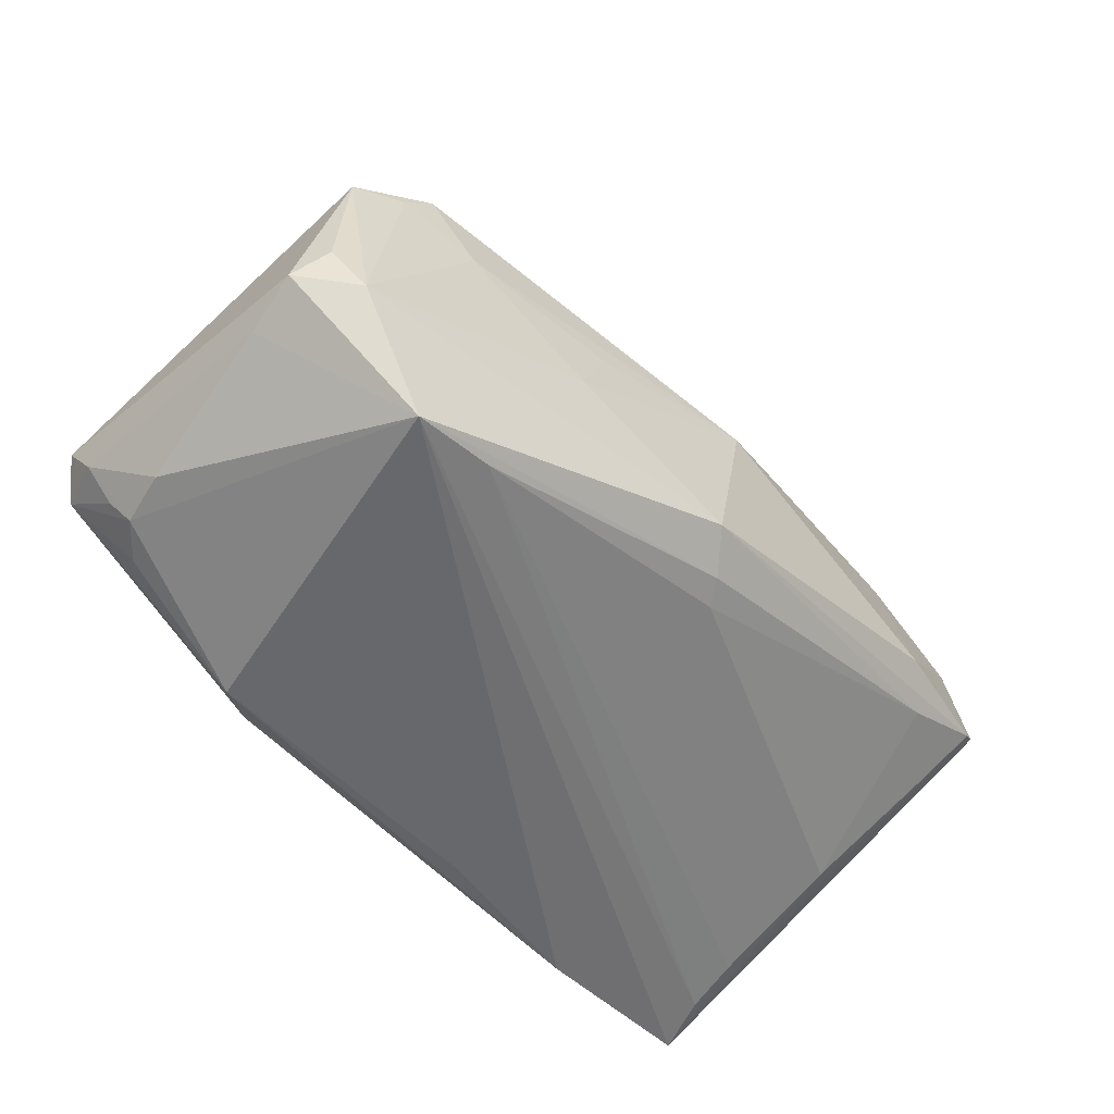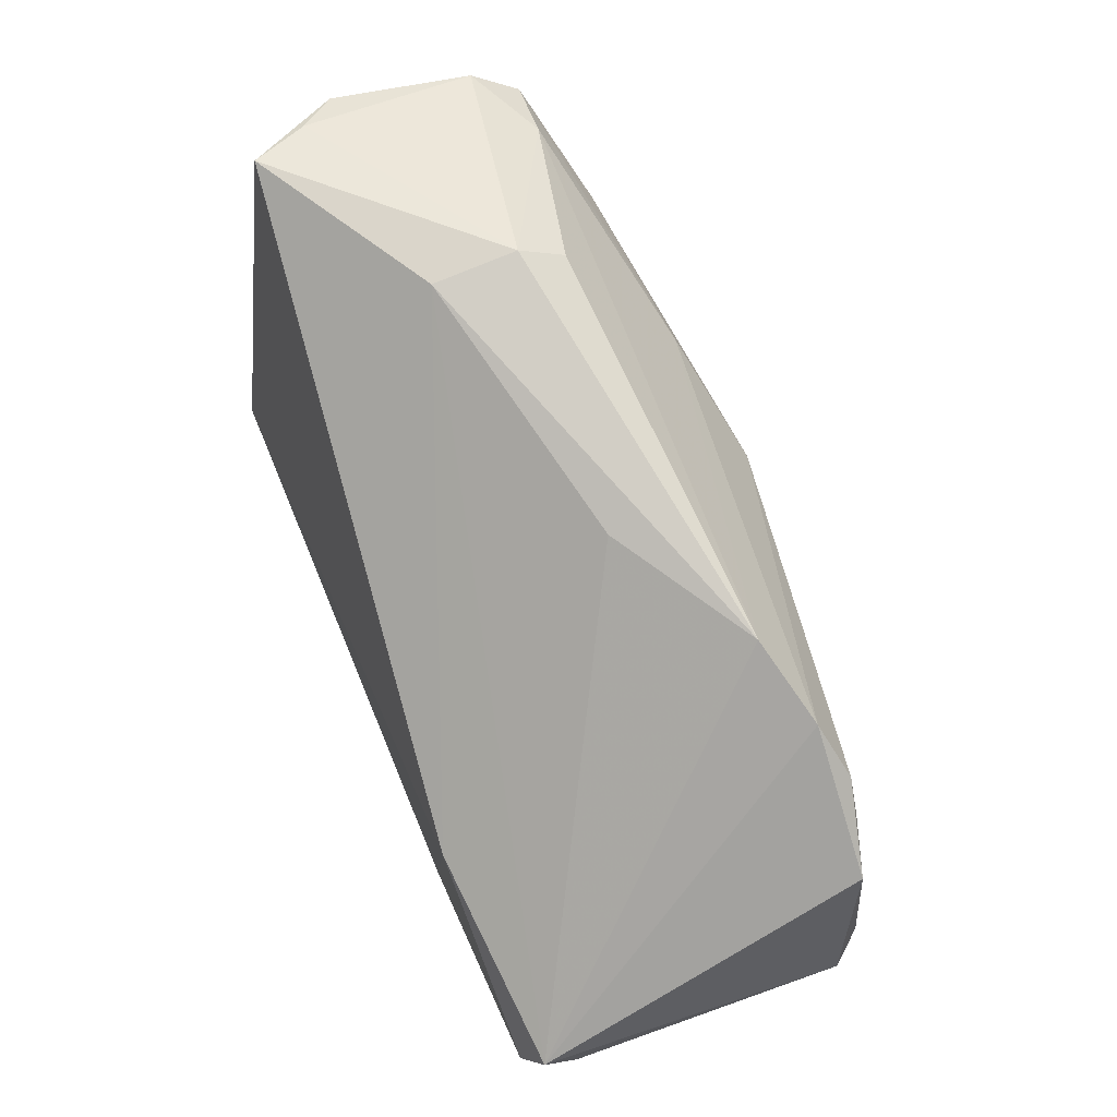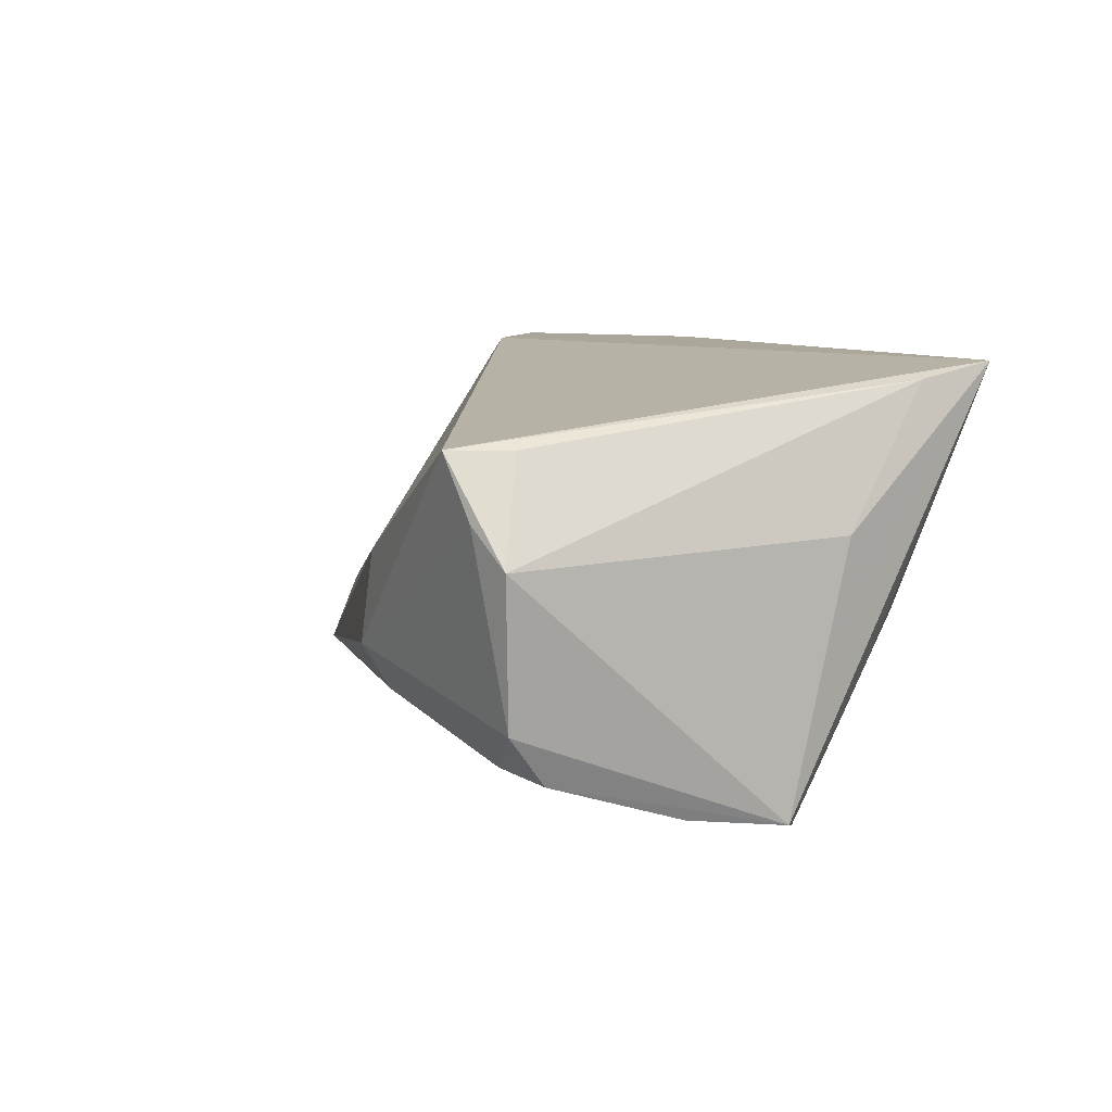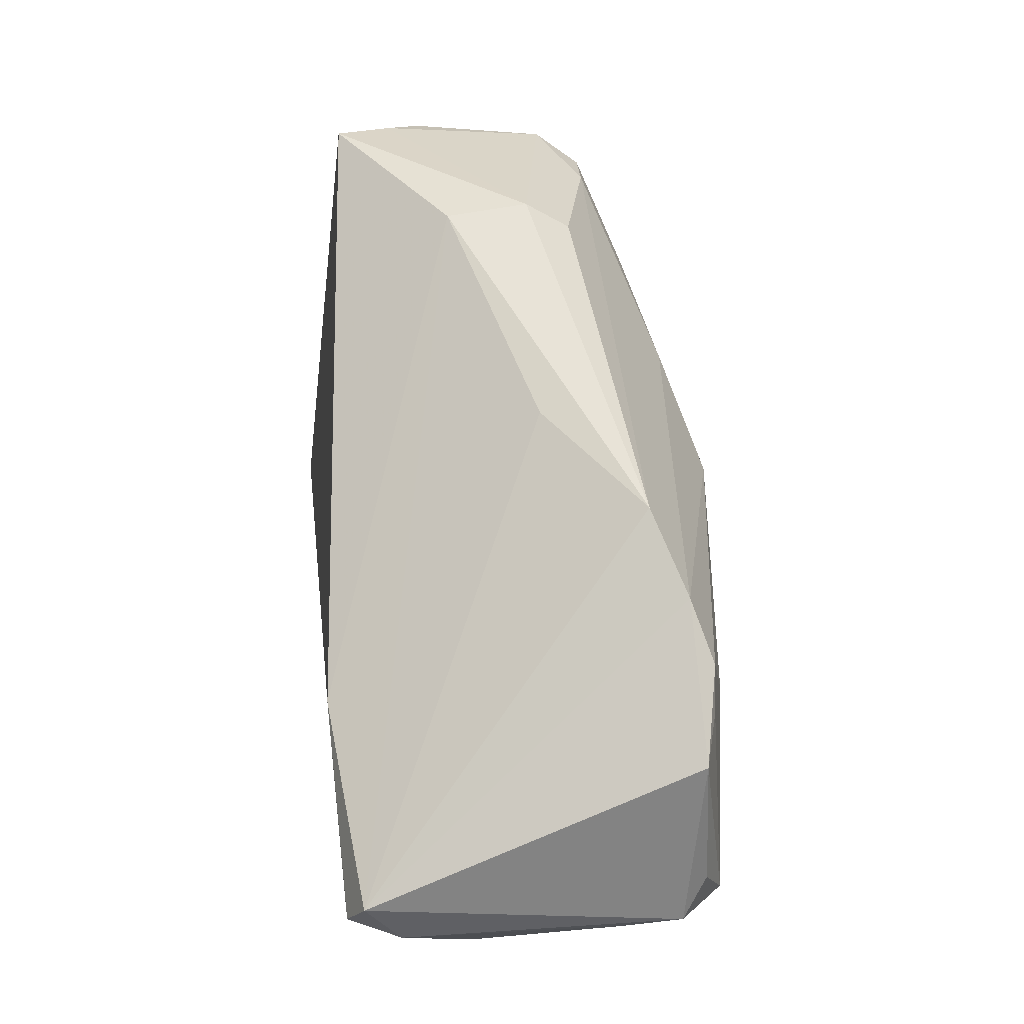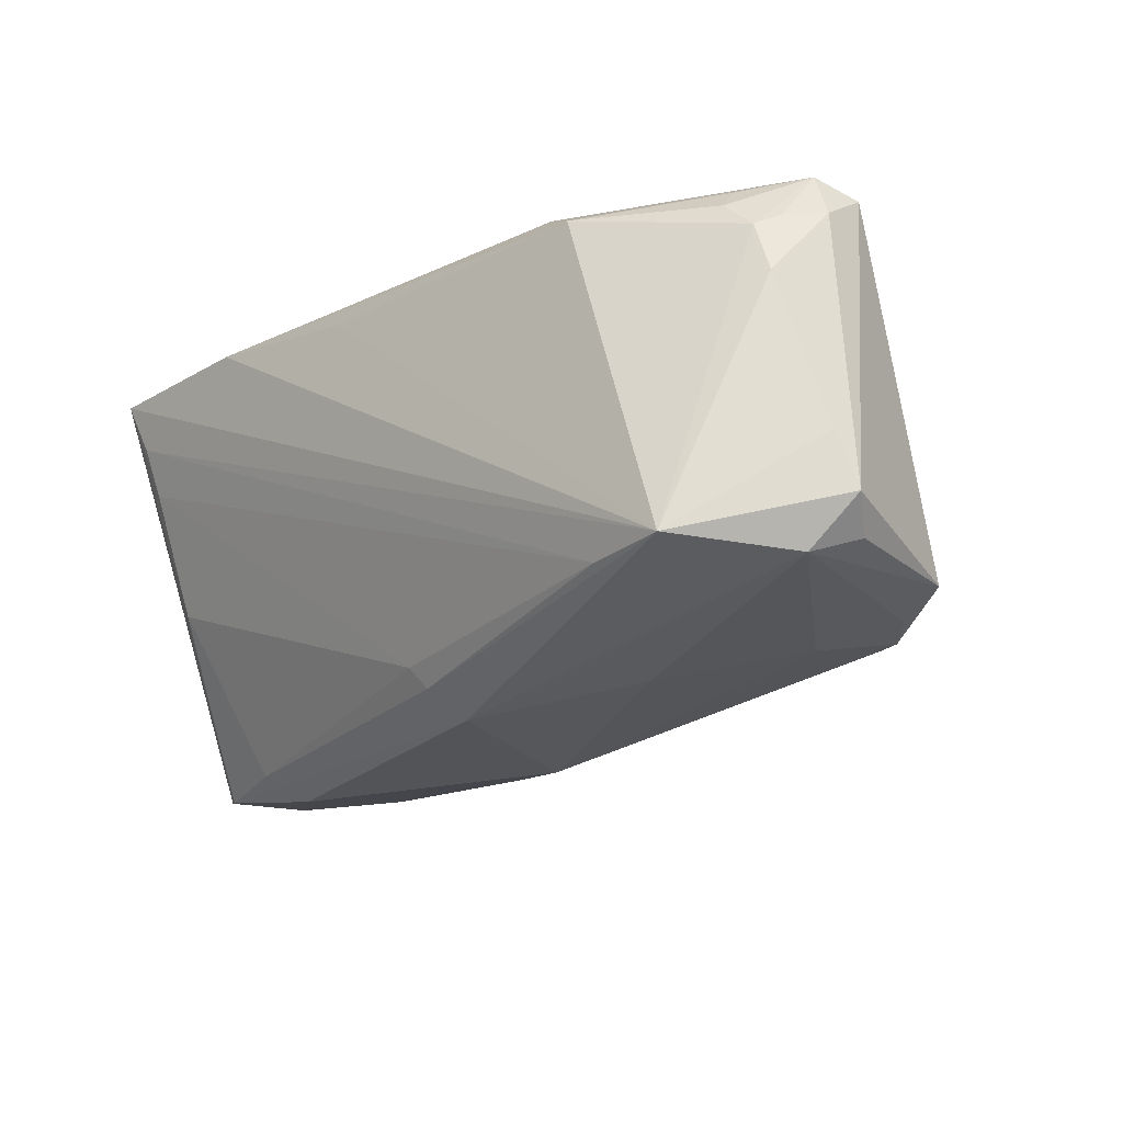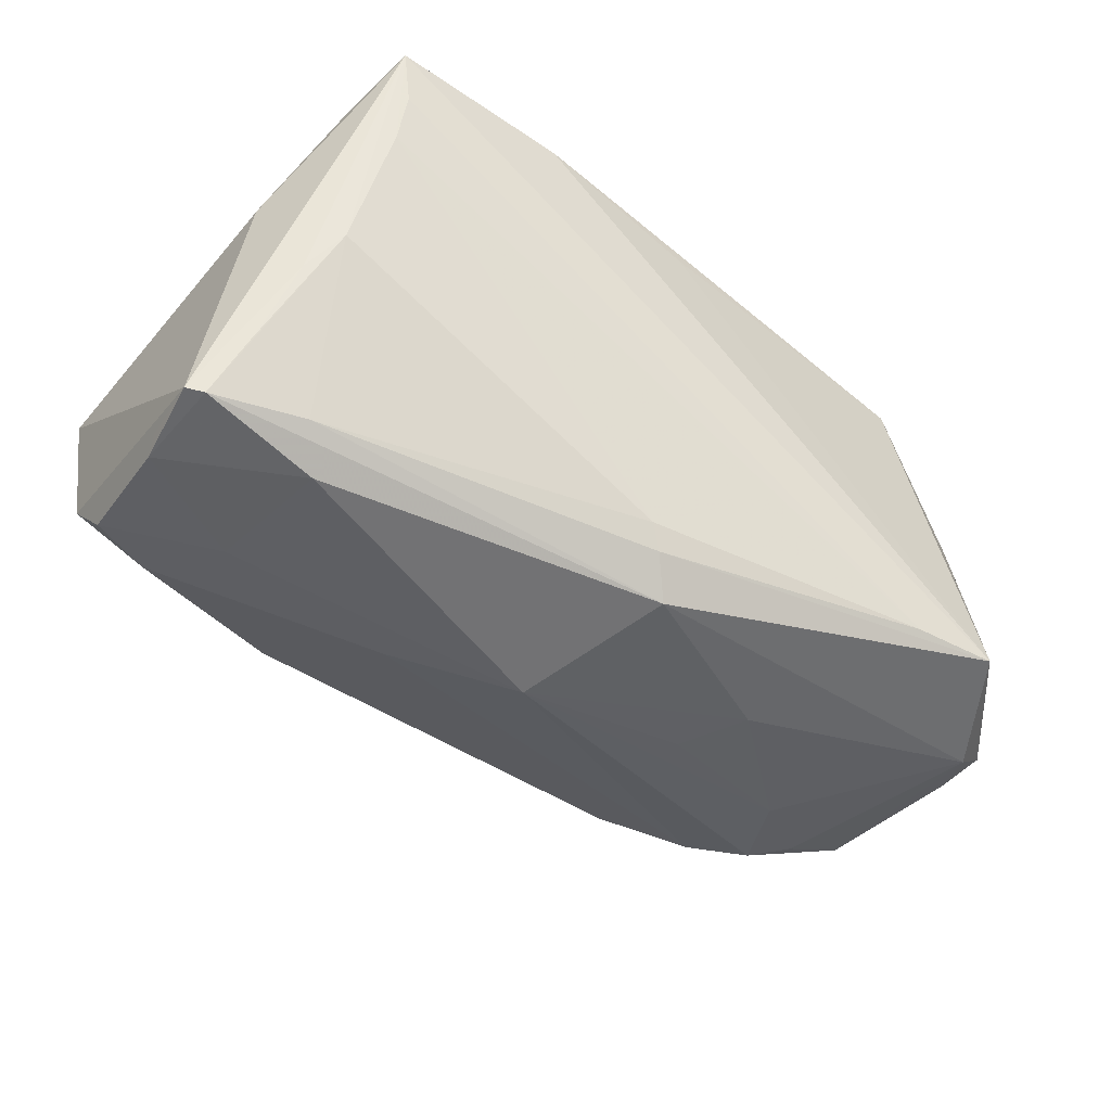
<metadata>
{"format":"obj","ext":"obj","renderer":"f3d","projection":"perspective","resolution":1024,"background":"white","views":[{"elev":-52.2,"azim":132.4,"up":"+Y"},{"elev":66.8,"azim":67.6,"up":"+Y"},{"elev":8.1,"azim":-111.9,"up":"+Z"},{"elev":41.1,"azim":82.9,"up":"+Y"},{"elev":-23.3,"azim":41.0,"up":"+Z"},{"elev":-52.7,"azim":-40.3,"up":"+Z"}]}
</metadata>
<code>
v -0.0359 -0.0008782 -0.0265
v 0.03067 0.02678 -0.01462
v 0.04963 -0.01844 0.02345
v -0.05074 -0.0008465 -0.02371
v 0.05829 -0.009245 -0.01843
v 0.03317 0.0009899 0.02564
v 0.05642 0.008457 -0.01786
v -0.003307 -0.02898 0.02165
v 0.04133 0.005838 -0.0225
v -0.03973 -0.00505 -0.0232
v -0.03605 0.01674 -0.02243
v -0.01949 0.03438 -0.01195
v -0.04819 0.0267 -0.01754
v 0.04994 -0.02104 0.02038
v -0.0494 0.03121 -0.01164
v -0.04799 -0.0175 0.02382
v 0.05664 -0.0126 0.02536
v -0.04746 -0.01181 -0.006754
v -0.04892 -0.005929 -0.01636
v -0.04679 -0.02691 0.02564
v -0.04488 -0.0159 -0.002257
v -0.0443 0.03645 0.01763
v -0.04415 -0.02292 0.01297
v 0.05571 -0.01797 0.01828
v -0.05195 0.03243 0.005763
v 0.05918 -0.01398 0.01895
v -0.05025 0.01157 -0.02205
v 0.005164 -0.01355 -0.02771
v 0.04073 0.02088 -0.01798
v -0.02452 -0.02898 0.02479
v 0.04582 -0.02864 -0.0205
v -0.04454 -0.0253 0.01908
v 0.05016 0.01097 -0.01974
v -0.0523 -0.006612 0.007729
v 0.02636 -0.005598 -0.02565
v 0.05513 -0.01528 -0.0211
v 0.03331 -0.02383 0.02477
v 0.05371 -0.02065 0.01669
v 0.001151 0.007014 -0.02827
v 0.05563 -0.02045 0.01026
v 0.05944 -0.01572 -0.008368
v 0.02251 0.002984 -0.02561
v 0.02795 -0.02477 0.02564
v -0.02018 0.03797 -0.006253
v -0.01335 0.01584 -0.02424
v -0.02049 0.03671 0.004382
v 0.04639 0.01515 -0.02023
v -0.04786 0.03474 0.01035
v 0.05934 -0.007873 0.02325
v -0.05127 0.009179 -0.02115
v 0.01304 0.02855 -0.003728
v -0.04038 0.02896 -0.01696
v 0.00174 -0.01683 -0.02389
v 0.06092 -0.01359 -0.01524
v -0.05274 0.0005359 -0.02307
v 0.03567 -0.02665 -0.0205
v -0.05156 -0.006962 -0.002449
v 0.03389 -0.0288 0.02131
v -0.04616 0.02906 0.01749
v -0.04747 0.02192 -0.01916
v -0.0001434 -0.01808 -0.02115
f 16 59 25
f 20 16 34
f 34 16 25
f 25 59 22
f 22 16 20
f 59 16 22
f 18 21 20
f 20 21 23
f 61 23 21
f 20 34 57
f 25 22 48
f 48 22 44
f 28 39 35
f 35 36 28
f 28 36 31
f 12 44 2
f 2 52 12
f 12 52 44
f 45 52 2
f 44 52 15
f 25 48 15
f 15 48 44
f 26 41 54
f 54 41 31
f 31 36 54
f 39 47 9
f 9 36 35
f 7 36 33
f 33 47 7
f 36 9 33
f 33 9 47
f 7 47 29
f 29 45 2
f 29 47 39
f 39 45 29
f 49 17 26
f 7 29 49
f 49 29 2
f 26 54 49
f 49 54 7
f 4 21 19
f 19 18 4
f 21 18 19
f 32 31 20
f 20 23 32
f 10 21 4
f 10 61 21
f 4 28 10
f 23 61 56
f 31 32 56
f 56 32 23
f 38 58 31
f 17 43 37
f 37 58 17
f 43 58 37
f 31 58 8
f 30 43 20
f 30 58 43
f 30 8 58
f 20 31 30
f 31 8 30
f 1 28 4
f 39 28 1
f 25 15 55
f 55 34 25
f 55 57 34
f 20 57 55
f 55 18 20
f 4 18 55
f 5 36 7
f 7 54 5
f 5 54 36
f 35 39 42
f 42 9 35
f 39 9 42
f 17 49 6
f 6 22 20
f 20 43 6
f 6 43 17
f 61 10 53
f 53 10 28
f 53 56 61
f 53 28 31
f 31 56 53
f 40 41 26
f 26 38 40
f 31 41 40
f 40 38 31
f 26 17 24
f 24 38 26
f 17 38 24
f 14 38 17
f 58 38 14
f 11 45 39
f 39 1 11
f 51 49 2
f 17 58 3
f 3 14 17
f 58 14 3
f 52 45 13
f 45 11 13
f 13 15 52
f 46 6 49
f 49 51 46
f 22 6 46
f 44 22 46
f 2 44 46
f 46 51 2
f 27 11 1
f 27 1 4
f 4 55 27
f 50 55 15
f 15 13 50
f 50 27 55
f 13 27 50
f 60 13 11
f 11 27 60
f 60 27 13

</code>
